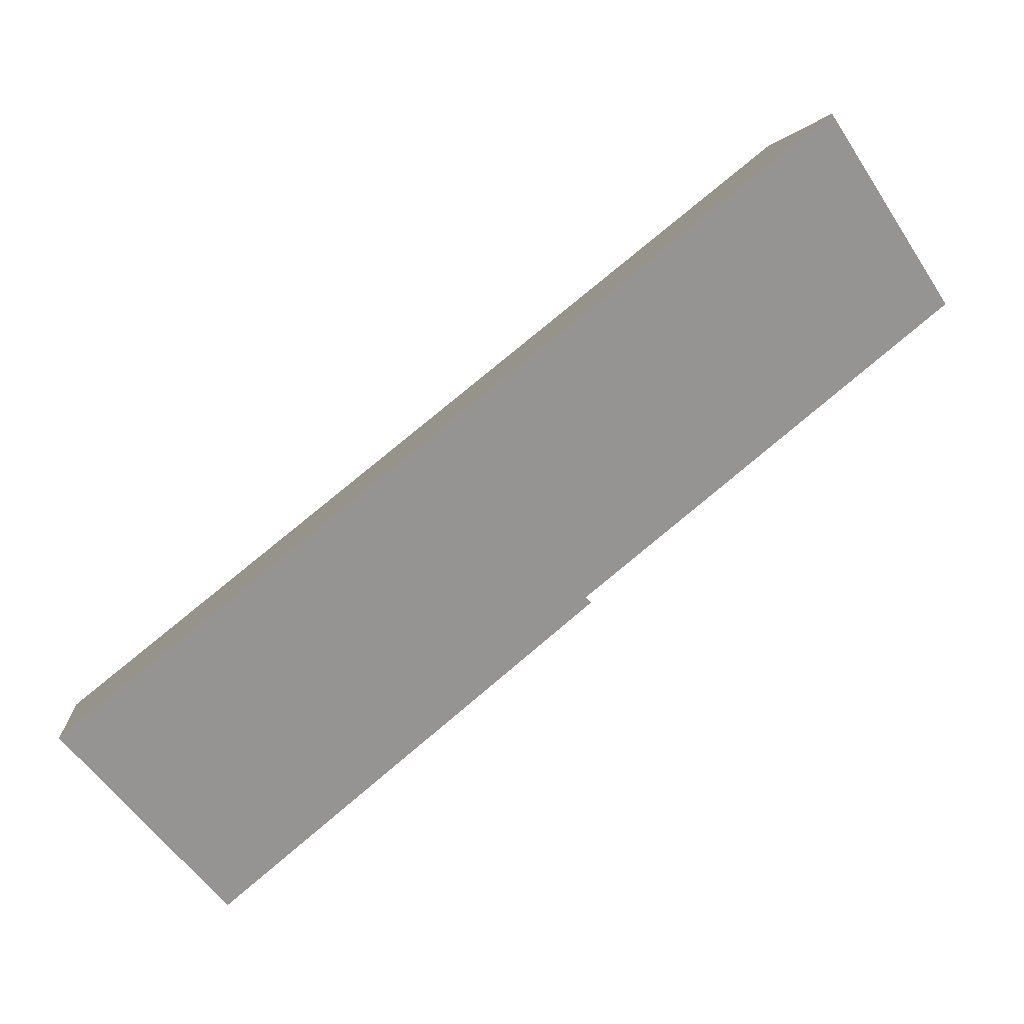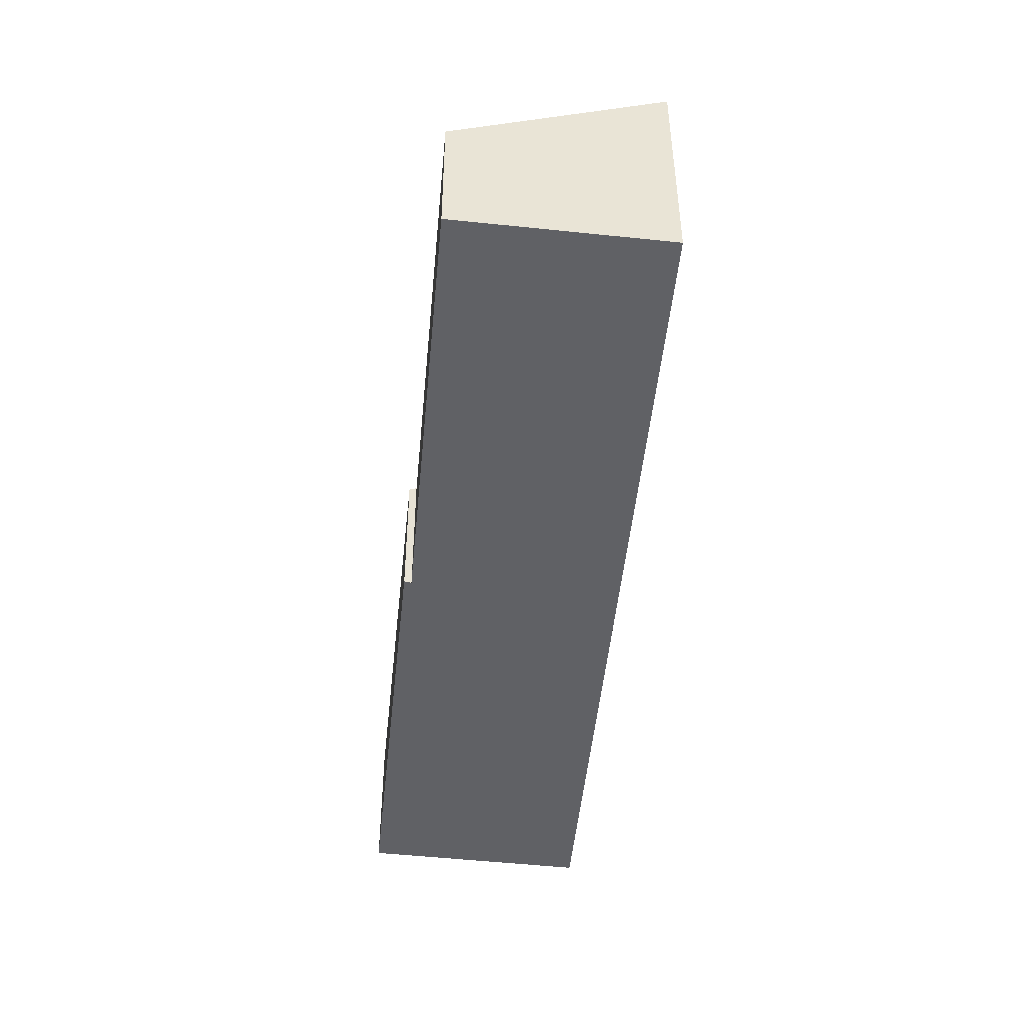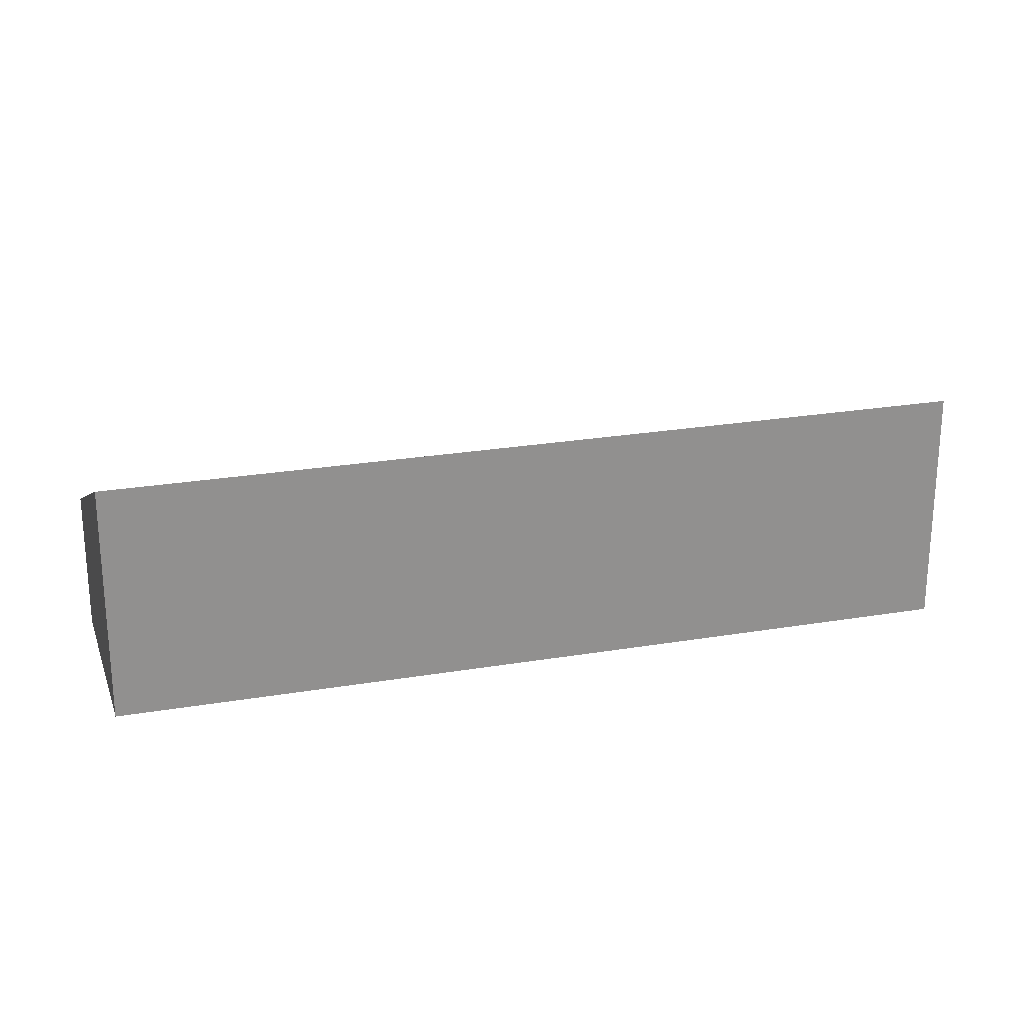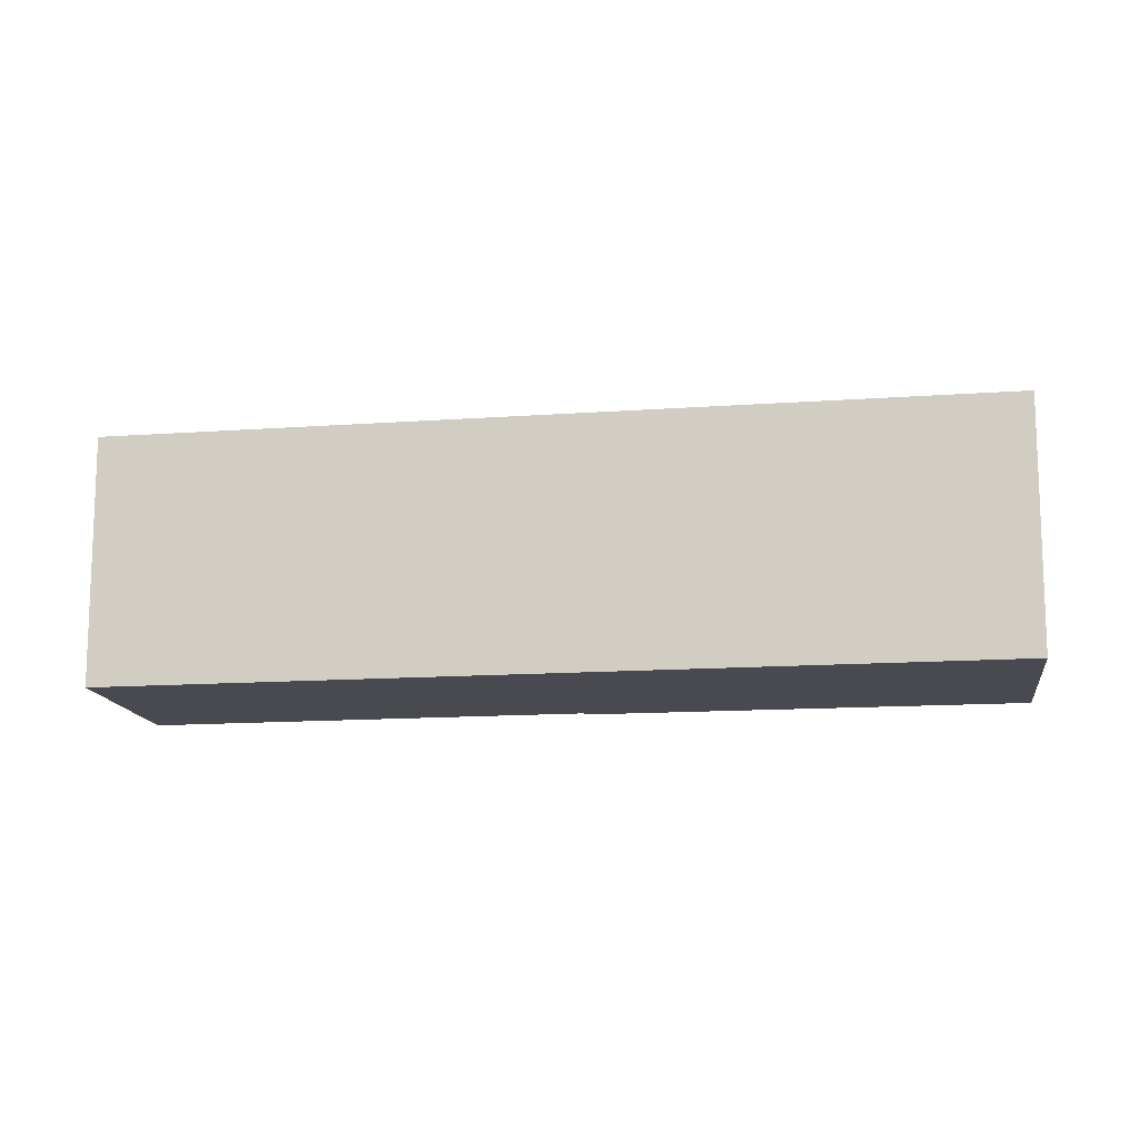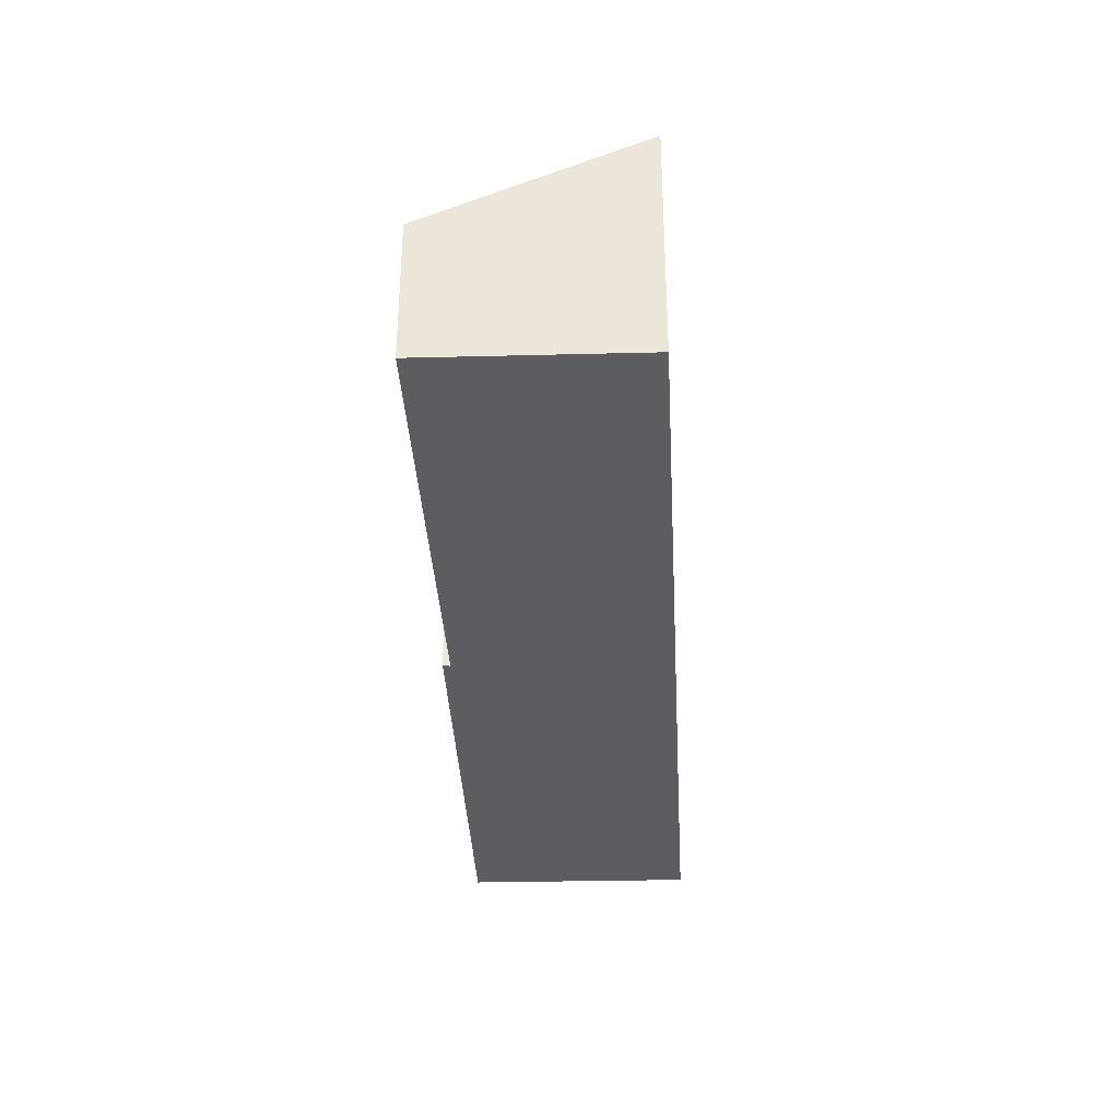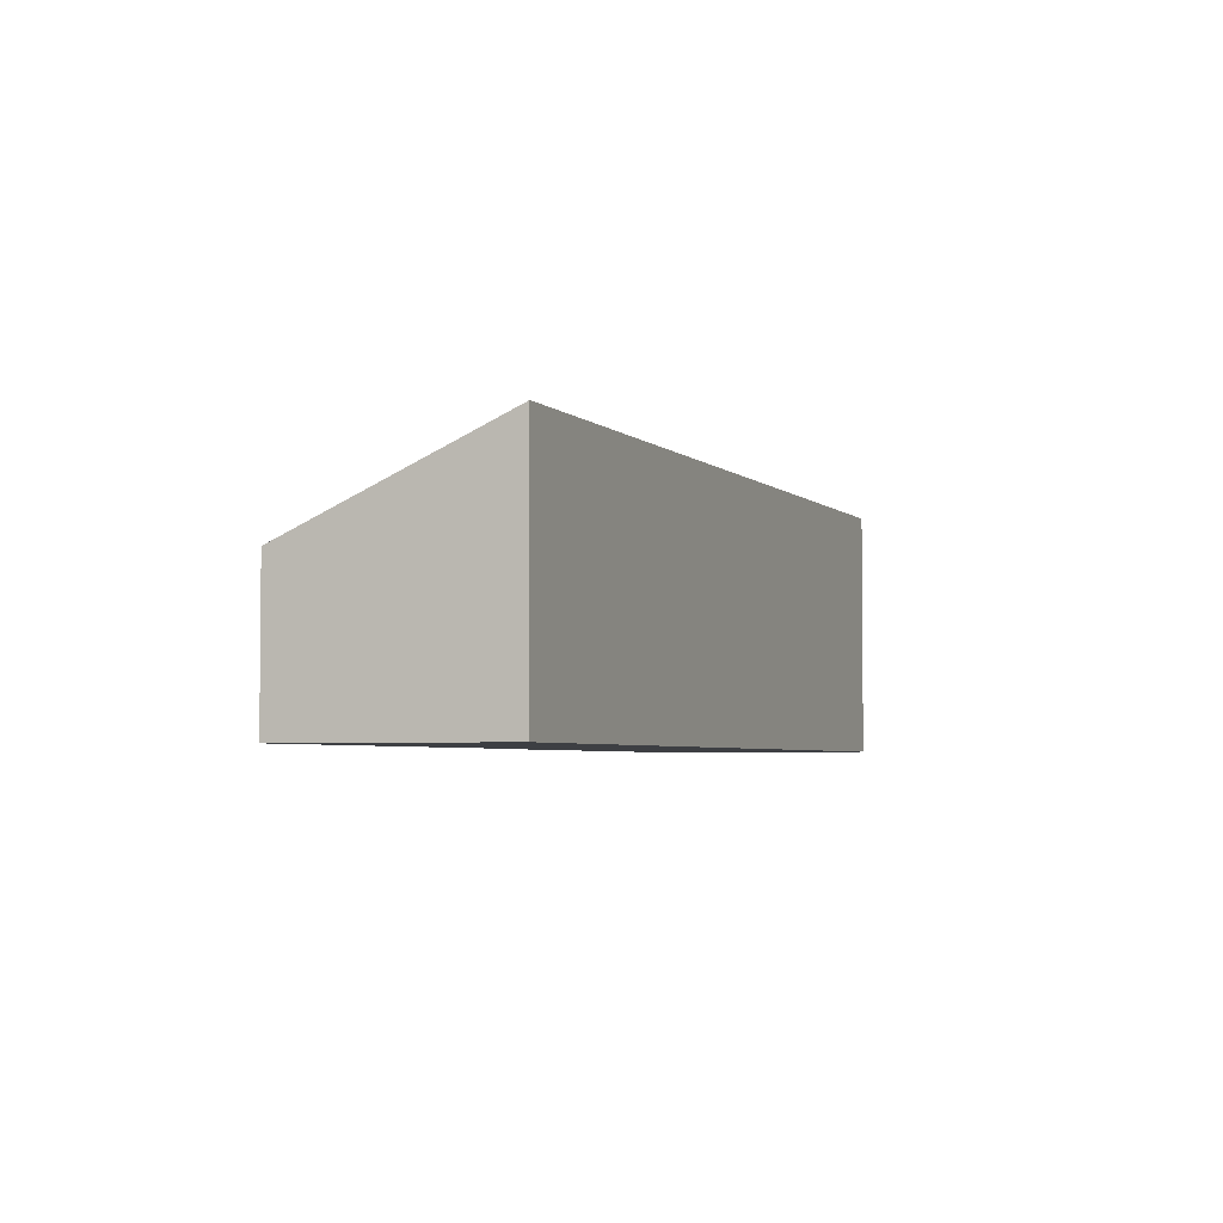
<metadata>
{"format":"obj","ext":"obj","renderer":"f3d","projection":"perspective","resolution":1024,"background":"white","views":[{"elev":2.1,"azim":172.7,"up":"+Z"},{"elev":-48.4,"azim":-56.7,"up":"+Y"},{"elev":24.2,"azim":23.2,"up":"+Y"},{"elev":-13.5,"azim":48.0,"up":"+Y"},{"elev":-36.0,"azim":-48.1,"up":"+Y"},{"elev":-3.8,"azim":-29.8,"up":"+Y"}]}
</metadata>
<code>
v  4.186 1.771 -3.457
v  10.15 3.014 -4.762
v  8.363 1.757 -6.865
v  4.257 1.813 -3.396
v  1.699 3.003 2.024
v  0 1.799 1.102e-16
v  4.257 2.079e-16 -3.396
v  4.186 2.117e-16 -3.457
v  1.699 -1.239e-16 2.024
v  0 0 0
v  8.363 4.204e-16 -6.865
v  10.15 2.916e-16 -4.762
g defaultobject
f 1 2 3
f 2 1 4
f 4 5 2
f 5 4 6
f 1 7 4
f 7 1 8
f 6 9 5
f 9 6 10
f 7 6 4
f 6 7 10
f 3 8 1
f 8 3 11
f 5 12 2
f 12 5 9
f 12 3 2
f 3 12 11
f 11 7 8
f 10 12 9
f 12 10 7
f 12 7 11

</code>
